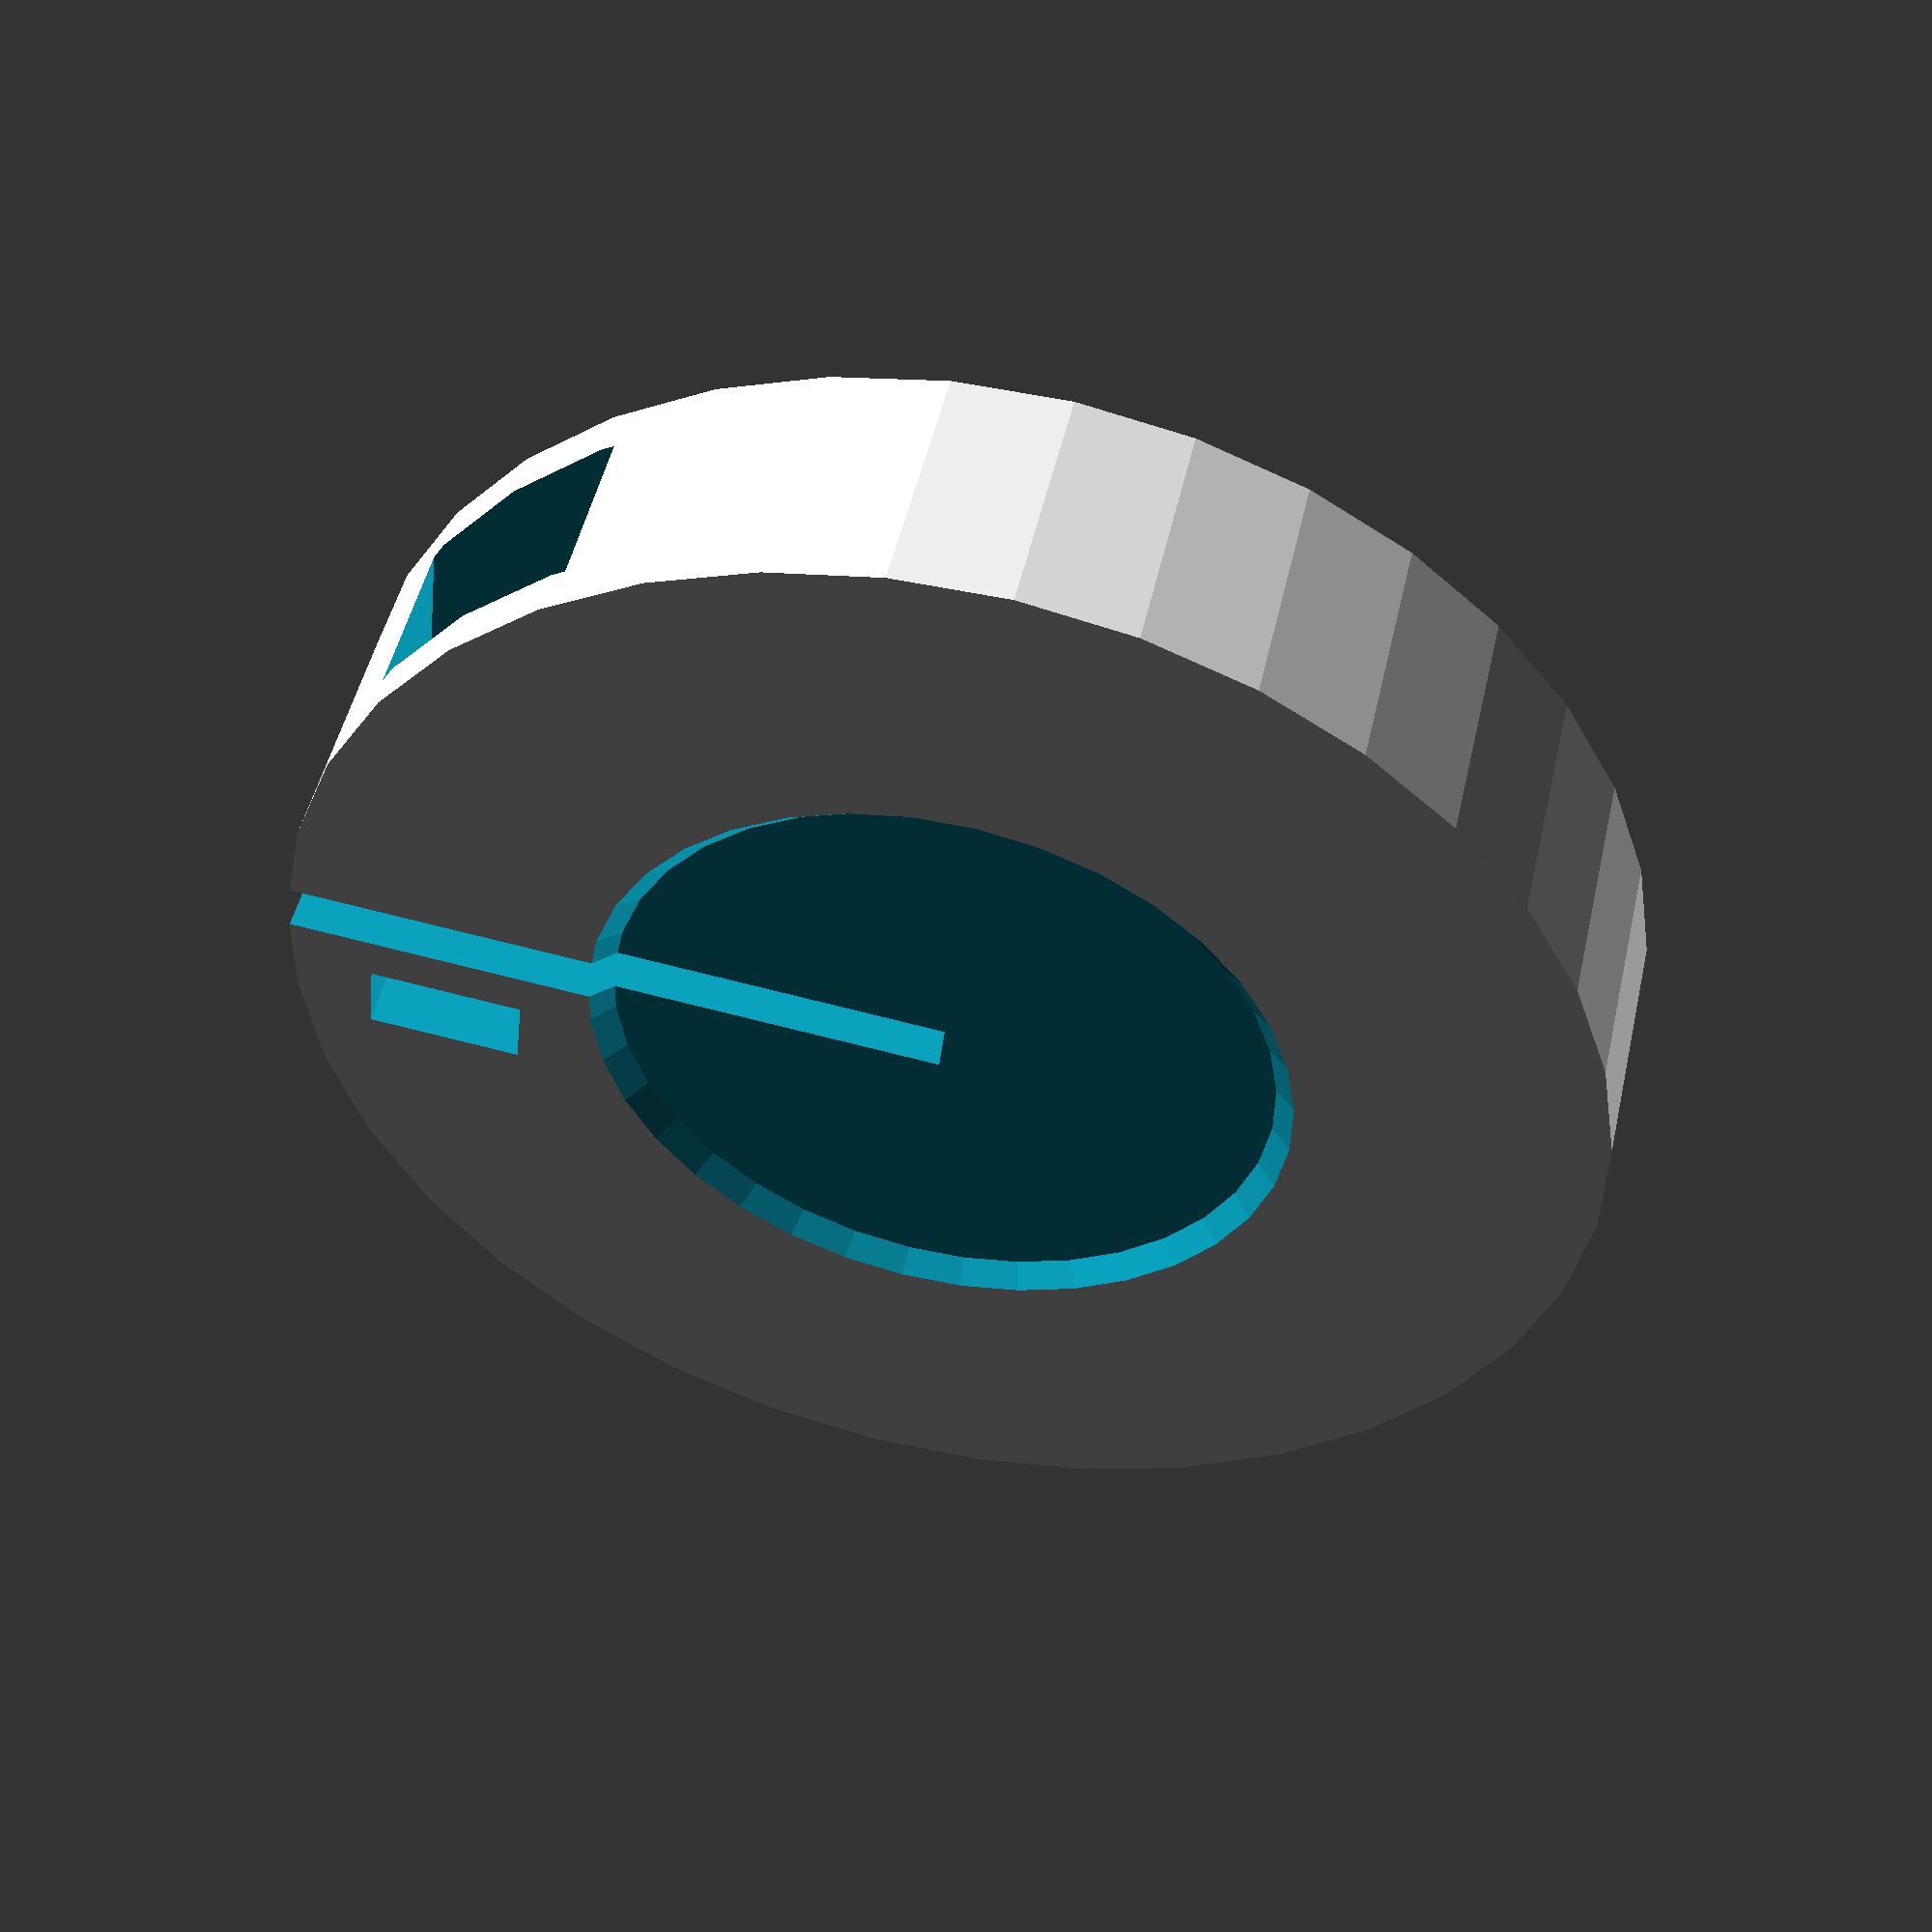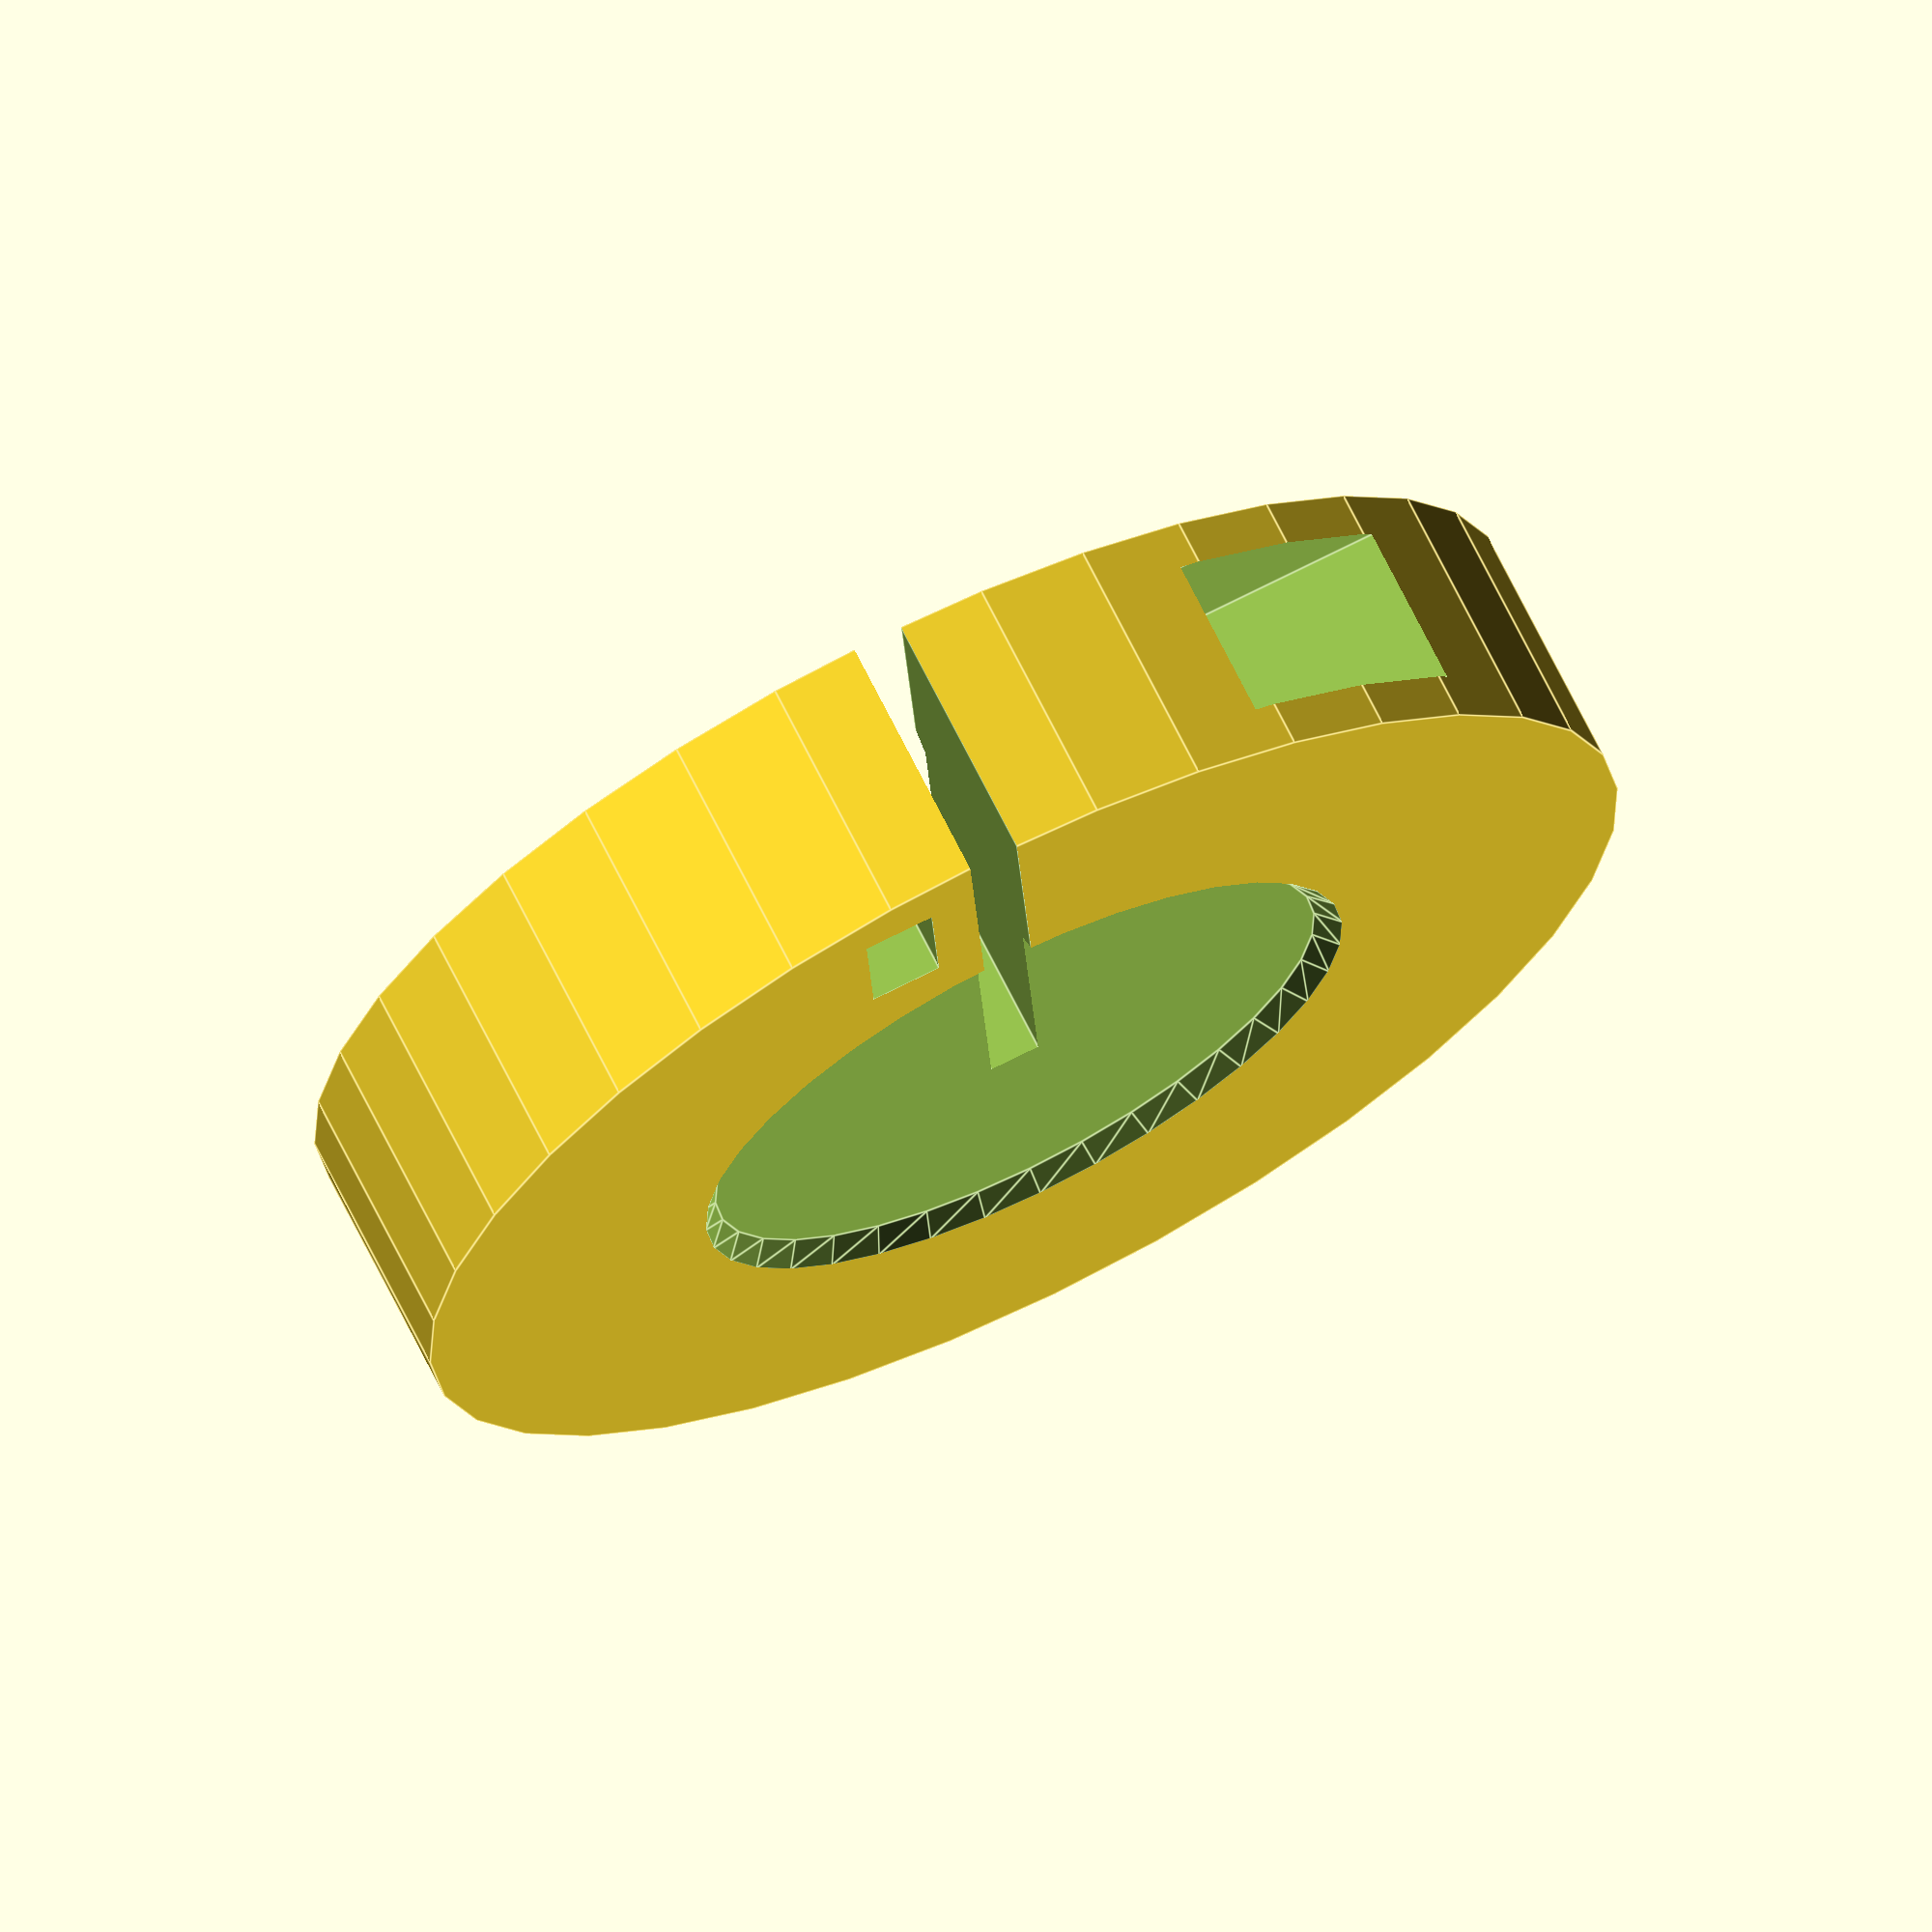
<openscad>
/*
    This program is free software: you can redistribute it and/or modify
    it under the terms of the GNU General Public License as published by
    the Free Software Foundation, either version 3 of the License, or
    (at your option) any later version.

    This program is distributed in the hope that it will be useful,
    but WITHOUT ANY WARRANTY; without even the implied warranty of
    MERCHANTABILITY or FITNESS FOR A PARTICULAR PURPOSE.  See the
    GNU General Public License for more details.

    You should have received a copy of the GNU General Public License
    along with this program.  If not, see <http://www.gnu.org/licenses/>.
*/

// shaft_collar_2
// http://www.thingiverse.com/thing:624122
// Printbus October 2016
// Originally remixed from thing http://www.thingiverse.com/thing:2454 by timschmidt
//   Parameter tol improves final fit of the holes for the shaft, clamping screw, and the trapped nut. 
//   Parameter nut_p specifies the amount of material to be placed in front of the trapped nut.
//   Parameter facets specifies the number of facets to be used.
// Revision A incorporates various design refinements
//   Bottom of nut trap now shaped to match nut, not square
//   Added chamfer to shaft bore hole edges
//   Added reference table for hardware dimensions
//   Fit tolerance can now be adjusted on each dimension
//   Migrated to MCAD library polyhole function for improved shaft and screw hole sizing
//   Constants are now labeled parameters and other parameter labels revised to improve understandability
//   Added openSCAD console echo output of key calculations
// Parameter labels typlically have a structure of (item)_(feature) e.g. hole_od
// The design was prepared with openSCAD version 2015.03
// Slicing suggestions
//   No more than two solid layers on bottom and top in order to retain flexibility in clamp
//   Limit infill to 25% or so in order to retain flexibility in clamp 
//   Some support may be desired in cutout area for screw head 

////////// REVISION HISTORY ///////////////////////////////////////////////////
// YYMMDD date code
// 150114 - initial publish
// 161031 - revA
//

////////// INCLUDE AND USE  ///////////////////////////////////////////////////
// NOTE: openSCAD version 2014.03 or newer required for MCAD library

// EXTERNAL FUNCTIONS USED
//  Requires MCAD library to be installed (openSCAD 2014.03 or later)
//  MCAD/nuts_and_bolts.scad not used so dimensioning and fit clearance can be controlled here
use <MCAD/polyholes.scad>
//  polyhole(h,d) provides improved size control on small holes

//////////////// PARAMETERS  ///////////////////////////////////////////////////
// Collar dimensioning 
collar_od = 50.8; // collar outer diameter (20mm + shaft diameter works well for M3 clamp screw)
collar_w = 10;  // collar width on the shaft (10mm works well for M3 clamp hardware)
gap = 2;        // size of the opening left for tightening
shaft_hid = 25.4 + 0.24;  // shaft bore hole inner diameter (8mm or 5/16-inch shaft nominal)
facets = 36;    // number of facets to be used for exposed edges of collar
chamfer = 0.8;  // size of chamfer lips on shaft bore hole

// Fastener and hardware component hole sizing
/*==================================================== 
Standard hardware dimension reference data
These are a reference point only; adjustment may be necessary due to nozzle size, etc.
Also note that MCAD polyhole does better at actual diameters than circle/cylinder

SIZE         THREAD  CLEAR   NUT AFD  NUT OD   NUT     HEAD     HEAD    WASHER  FLAT    
             HOLE    HOLE    WRENCH   @fn=6    HEIGHT  OD       HEIGHT  HEIGHT  OD      
-----------  ------  ------  -------  -------  ------  ------   ------  ------  ----- 
M2 x 0.4     1.75mm  2.20mm  4.0mm    4.62mm   1.6mm   4.0mm    2.0mm   0.3mm   5.5mm
M2.5 x 0.45  2.20mm  2.75mm  5.0mm    5.77mm   2.0mm   5.0mm    2.5mm   0.3mm   6.0mm
M3 x 0.5     2.70mm  3.30mm  5.5mm    6.35mm   2.4mm   6.0mm    3.0mm   0.5mm   7.0mm 
M4 x 0.7     3.50mm  4.40mm  7.0mm    8.08mm   3.2mm   8.0mm    4.0mm   0.8mm   9.0mm
M5 x 0.8     4.50mm  5.50mm  8.0mm    9.24mm   4.7mm   10.0mm   5.0mm   1.0mm   10.0mm
M6 x 1.0     5.50mm  6.60mm  10.0mm   11.55mm  5.2mm   12.0mm   6.0mm   1.6mm   12.0mm
M8 x 1.25    7.20mm  8.80mm  13.0mm   15.01mm  6.8mm   16.0mm   8.0mm   2.0mm   17.0mm
#2-56        1.85mm  2.44mm  4.76mm   5.50mm   1.59mm  4.60mm   2.18mm  0.91mm  6.35mm
#3-56        2.26mm  2.79mm  4.76mm   5.50mm   1.59mm  5.28mm   2.51mm  0.91mm  7.94mm
#4-40        2.44mm  3.26mm  6.35mm   7.33mm   2.38mm  5.97mm   2.85mm  1.14mm  9.53mm
#6-32        2.95mm  3.80mm  7.94mm   9.17mm   2.78mm  7.37mm   3.51mm  1.14mm  11.11mm
#8-32        3.66mm  4.50mm  8.73mm   10.08mm  3.18mm  8.74mm   4.17mm  1.14mm  12.7mm
#10-24       4.09mm  5.11mm  9.53mm   11.00mm  3.18mm  10.13mm  4.83mm  1.14mm  14.29mm
#10-32       4.31mm  5.11mm  9.53mm   11.00mm  3.18mm  10.13mm  4.83mm  1.14mm  14.29mm
1/4-20       5.56MM  6.76MM  11.11mm  12.83mm  4.76mm  13.03mm  6.35mm  1.80mm  18.65
Notes:       1,2     2,3     4        5        6       7,8      8,9     8,10    8,11
----------------------------------------------------------------------------------------
Note  1: Thread hole is for tap or self thread of machine screw in soft material
Note  2: Hole dimensions are from littlemachineshop.com Tap Drill - 50% Thread column data
Note  3: Clearance hole data is littlemachineshop.com Clearance Drill - Standard Fit column data
Note  4: Nut Across Flat Diameter (AFD) metric data is ISO, inch is boltdepot.com US Nut Size table
Note  5: Nut round OD is the openSCAD circle diameter required to achieve a nut size at $fn=6 
         Nut OD is calculated as = (NUT AFD)/cos(30)
Note  6: Nut height is for standard hex nut; jam nuts are less, lock nuts are more
         Metric data is ISO 4032, SAE data from boltdepot.com US Nut Size tables
Note  7: Head diameter varies with the head style; value shown is max across all except truss head
Note  8: Data from http://www.numberfactory.com/nf_metric.html or http://www.numberfactory.com/nf_inch.html 
Note  9: Head height varies with head style; value shown is max across all styles
Note 10: Standard washer height or thickness
Note 11: Flat washer outer diameter
****************************************************************************************/
// Tailor fastener sizing and fit adjustments here
// All screw holes are implemented with MCAD polyhole - more accurate than hole by cylinder
// Dimensions shown were determined with Simplify3D as slicer, inside perimeters printed first
// tolerance added to nominal corrects for extrusion width and other printer variations
screw_hid = 3.3 + 0.5;  // clamping screw clearance Hole Inner Diameter (3.3 nominal for M3 bolt; want loose fit)
head_hid = 6.0 + 0.5;   // clamping screw head clearance Hole Inner Diameter (6.0 nominal for M3 bolt)
head_pt = 2;            // head Plate Thickness - thickness of the material left behind the head of clamping screw
nut_afd = 5.5 + 0.4;    // nut across-flats diameter (5.5 nominal for M3 nut)
nut_h = 2.4 + 0.4;      // nut Height (2.4 nominal for M3 nut)
nut_pt = 1.8;           // nut Plate Thickness - amount of materal left in front of the nut

////////// NON-USER PARAMETERS AND CALCULATIONS /////////////////////////////////
// Parameters beyond this point are design constants normally not altered in basic tailoring

// Geometry mesh factors 
MF = 0.02;       // Mesh Factor is the amount of overlap on geometries for proper mesh
MSA = MF;        // Mesh Single Adjustment factor (translate ends; size adjustment on single ended mesh)
MDA = 2*MF;      // Mesh Double Adjustment (size adjustment on double ended mesh like boring holes)

// calculated parameters 
shaft_r = shaft_hid/2;                         // shaft Radius
collar_r = collar_od/2;                        // collar Radius
head_wt = (collar_w - head_hid)/2;             // Wall Thickness on each side of cutout for screw head
nut_wt = ((collar_r - shaft_r ) - nut_afd )/2; // Wall Thickness on sides of nut trap
screw_len = head_pt + gap + nut_pt + nut_h;    // suggested minimum screw length
screw_ox = shaft_r + (collar_r - shaft_r)/2;   // Offset in X axis to center of screw clearance hole

//////////////////////////////////////////////////////////////////////////////////////
// Top level geometry
shaft_collar();


module shaft_collar() {
  // Report key calculations to console
  echo(str("Screw head wall: ", head_wt,"mm each side of screw")); // material left on each side of cutout for screw head 
  echo(str("Nut wall: ", nut_wt,"mm each side of nut"));           // material left on sides of nut trap 
  echo(str("Screw length: Use ", screw_len,"mm or longer"));       // screw length recommendation

  rotate([-90,0,0])

  // shaft collar is formed by removing various elements from a solid cylinder
  difference() {
    // start with solid cylindrical body
    cylinder ( d=collar_od, h=collar_w, center=false, $fn=facets);

    // bore hole for shaft
    translate ([0, 0, -MSA]) {                     // offset Z for oversized cylinder being removed
      polyhole( h=collar_w + MDA, d=shaft_hid );   // oversize h to ensure complete removal
    } // end bore shaft hole

    // chamfer the edges of the shaft bore hole
    translate ([0, 0, -MSA]) {                     // chamfer on print-bed side
      cylinder(d1=shaft_hid + 2*chamfer, d2=shaft_hid-MDA, h=chamfer + MSA, $fn=facets);	
    }
    translate ([0, 0, collar_w - chamfer]) {       // chamfer on top side          
      cylinder(d1=shaft_hid-MDA, d2=shaft_hid + 2*chamfer, , h=chamfer + MSA, $fn=facets);	
    }

    // remove split for clamp
    translate ([ 0, -gap/2, -MSA ]) {              // offset Z for oversized cube being removed
      cube ([ collar_r + MSA, gap, collar_w + MDA ], center=false); // oversize X & Z to ensure complete removal
    } // end clamp split

    // bore clearance hole for clamp screw
    // for simplicity, just bore a hole same length as collar diameter
    translate ( [screw_ox, collar_r, collar_w/2]) { // offset Y for 1/2 the bore hole length
      rotate ( [90, 0, 0])
        polyhole ( h=collar_od, d=screw_hid );
    } // end clamp screw clearance hole

    // form the nut trap
    // first remove slot for nut insertion in upper half of collar
    translate ( [screw_ox - nut_afd/2, gap/2 + nut_pt, collar_w/2 ]){
      cube ( [nut_afd, nut_h, collar_w/2 + MSA], center=false );
    } // end insertion slot
    // remove the shaped hole for the bottom half of the nut
    translate ( [screw_ox, gap/2 + nut_pt, collar_w/2 ]) {
      rotate([270,30,0])           // rotate Y for correct orientation of the hexagon hole
        cylinder ( d=nut_afd/cos(30), h=nut_h, center=false, $fn=6); // want hexagon hole to match nut
    } // end shaped hole for nut 
    
    // remove block for screw head area 
    // for simplicity, start the block at outer edge of collar 
    translate ([screw_ox - head_hid/2, -collar_r , collar_w/2 - head_hid/2]) {
      // size cube in Y axis to inside of plate material left under head
      cube ([ head_hid, collar_r - head_pt - gap/2, head_hid ], center=false);
    } // end clearance for screw head
    
  }  // end difference
}  // end module shaft_collar
</openscad>
<views>
elev=39.3 azim=192.6 roll=353.9 proj=p view=solid
elev=284.0 azim=275.9 roll=243.5 proj=o view=edges
</views>
